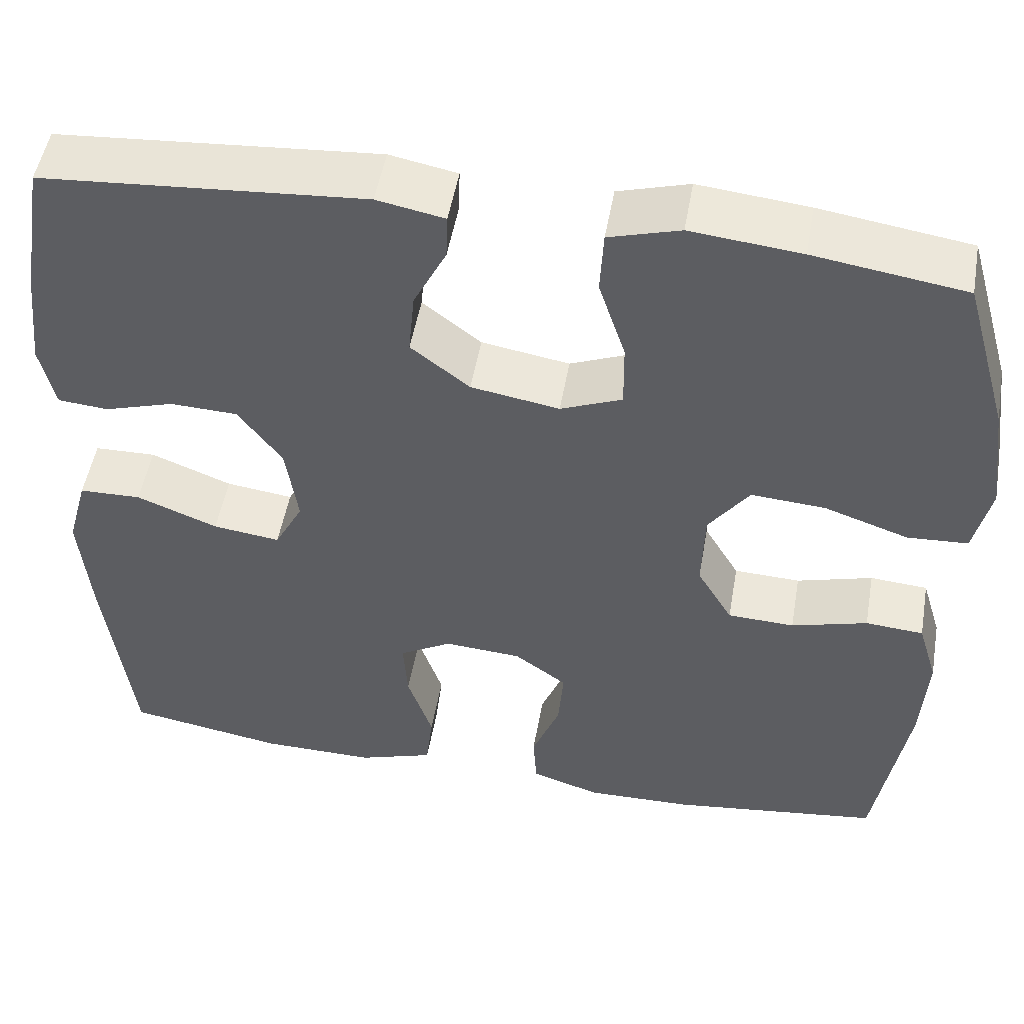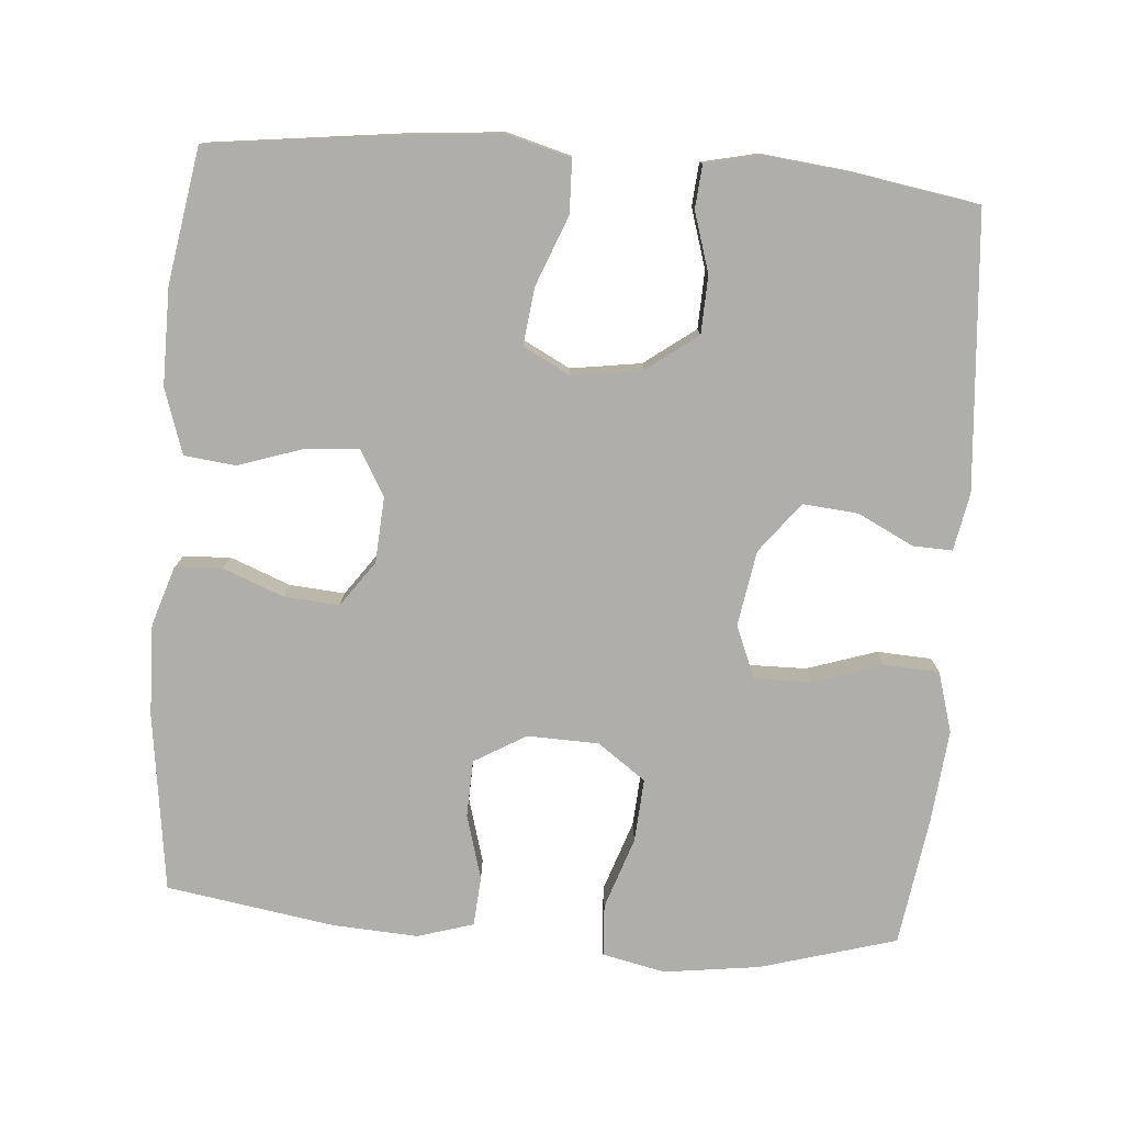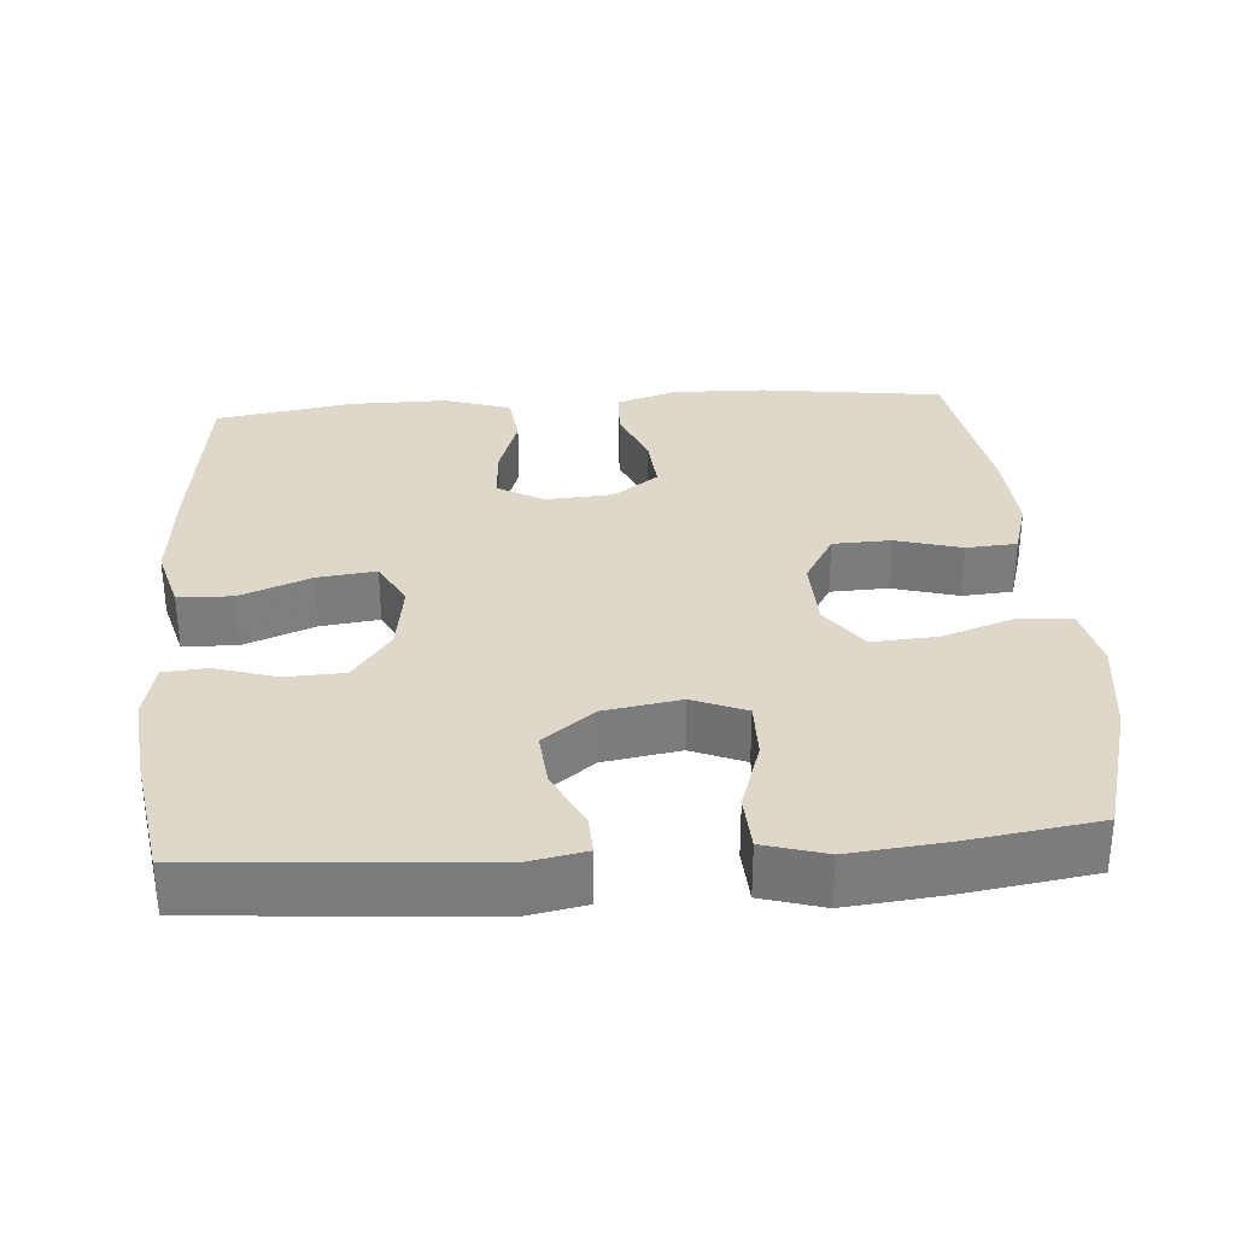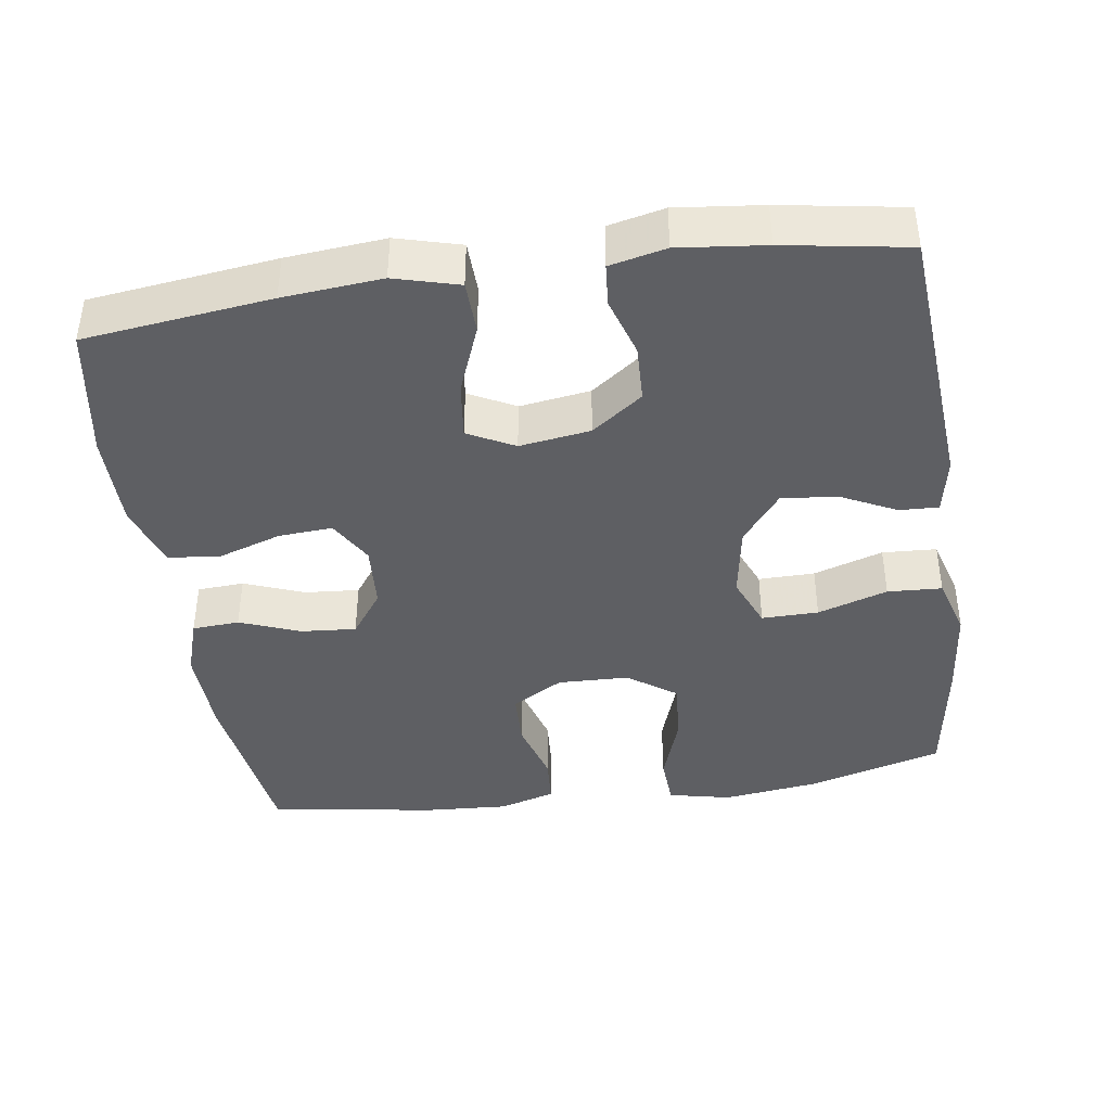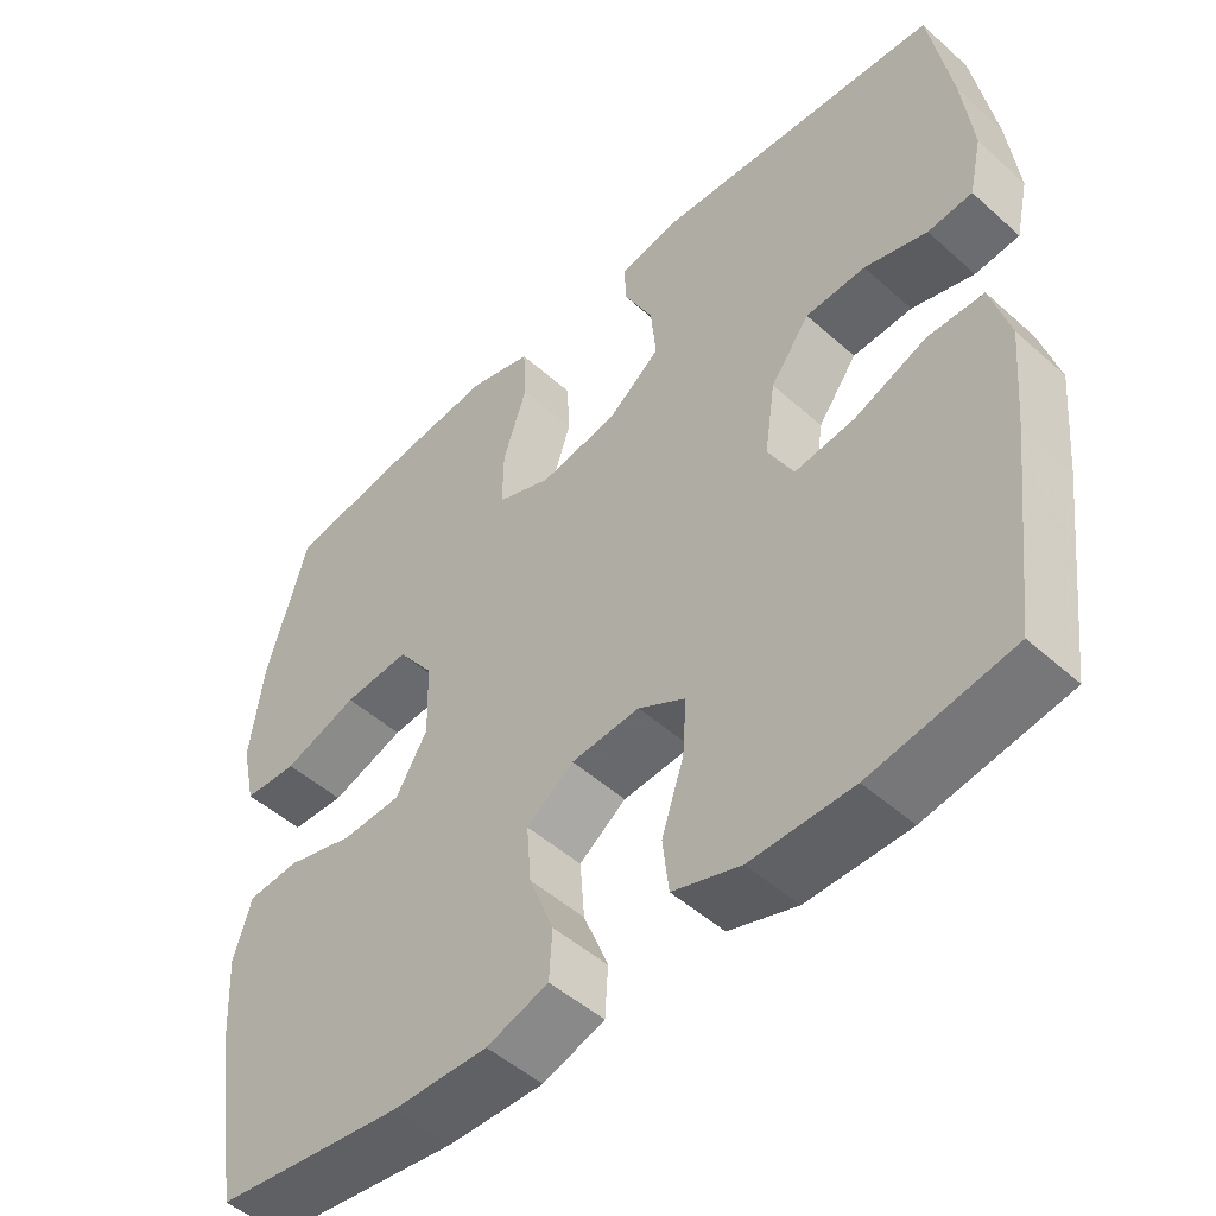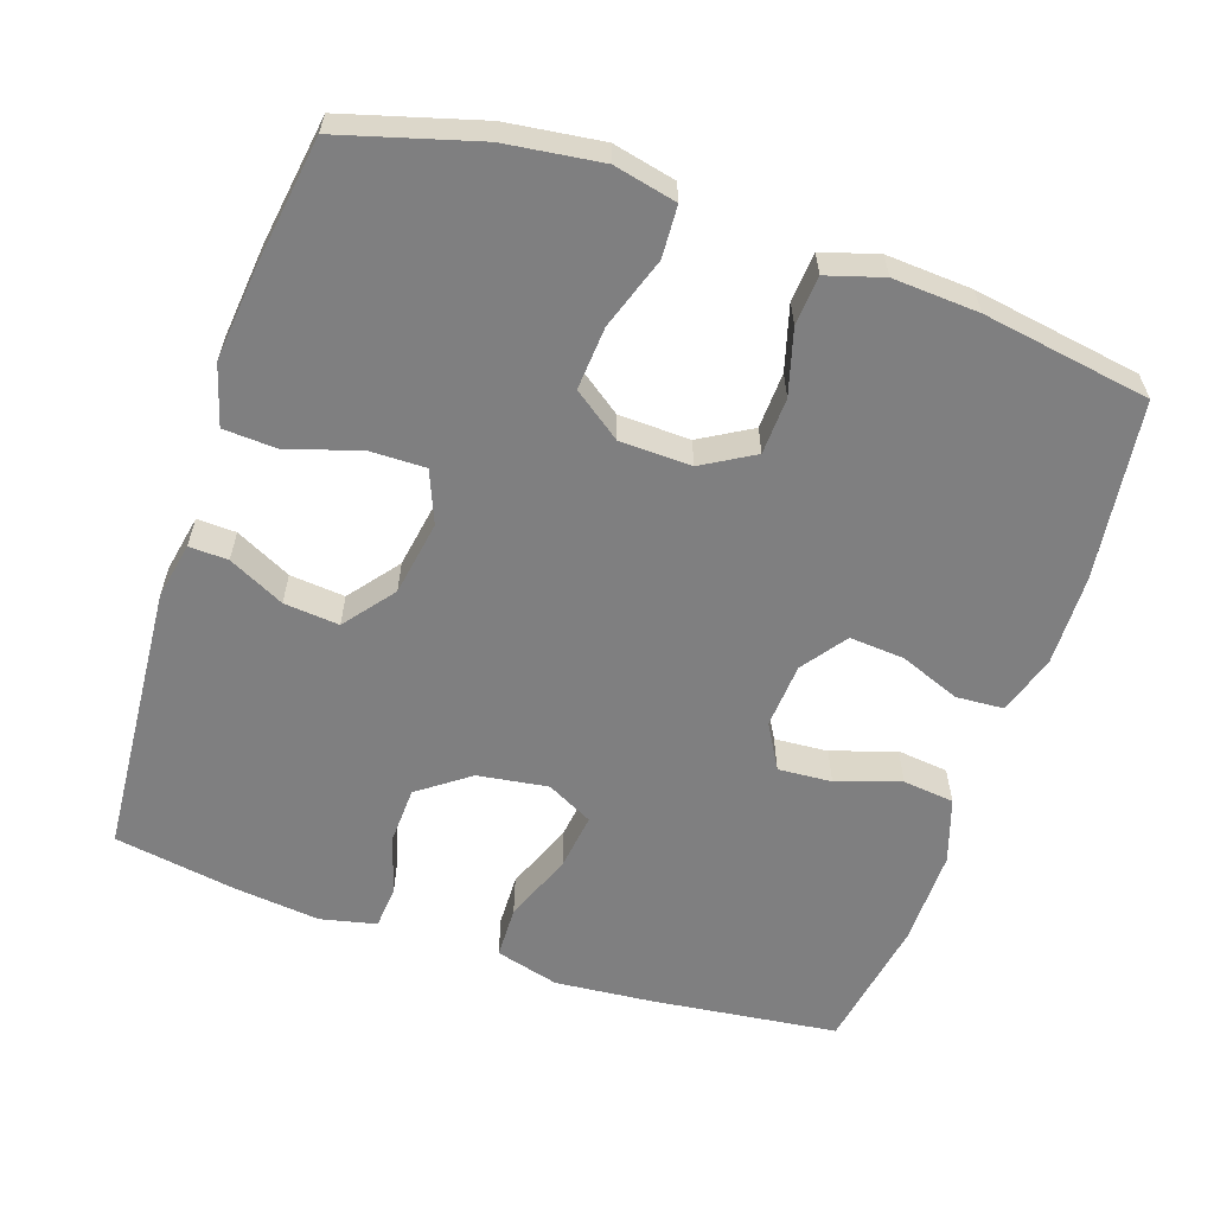
<metadata>
{"format":"obj","ext":"obj","renderer":"f3d","projection":"perspective","resolution":1024,"background":"white","views":[{"elev":50.7,"azim":9.9,"up":"+Z"},{"elev":-77.8,"azim":-94.4,"up":"+Y"},{"elev":31.6,"azim":-4.2,"up":"+Y"},{"elev":-40.7,"azim":-81.6,"up":"+Y"},{"elev":-49.9,"azim":-134.5,"up":"+Z"},{"elev":-59.7,"azim":71.3,"up":"+Y"}]}
</metadata>
<code>
v -0.5 0.07 0.5
v -0.127 0.07 0.529
v -0.049 0.07 0.514
v -0.051 0.07 0.461
v -0.089 0.07 0.385
v -0.096 0.07 0.31
v -0.028 0.07 0.257
v 0.074 0.07 0.24
v 0.145 0.07 0.269
v 0.144 0.07 0.346
v 0.113 0.07 0.441
v 0.117 0.07 0.515
v 0.199 0.07 0.539
v 0.326 0.07 0.526
v 0.5 0.07 0.5
v 0.553 0.07 0.315
v 0.57 0.07 0.185
v 0.551 0.07 0.1
v 0.481 0.07 0.096
v 0.384 0.07 0.129
v 0.298 0.07 0.135
v 0.251 0.07 0.07
v 0.248 0.07 -0.027
v 0.289 0.07 -0.097
v 0.366 0.07 -0.1
v 0.454 0.07 -0.075
v 0.521 0.07 -0.08
v 0.544 0.07 -0.156
v 0.537 0.07 -0.272
v 0.5 0.07 -0.5
v 0.257 0.07 -0.532
v 0.133 0.07 -0.535
v 0.053 0.07 -0.509
v 0.049 0.07 -0.445
v 0.081 0.07 -0.363
v 0.087 0.07 -0.288
v 0.026 0.07 -0.244
v -0.063 0.07 -0.238
v -0.124 0.07 -0.273
v -0.119 0.07 -0.346
v -0.09 0.07 -0.433
v -0.098 0.07 -0.503
v -0.186 0.07 -0.532
v -0.318 0.07 -0.531
v -0.5 0.07 -0.5
v -0.531 0.07 -0.247
v -0.543 0.07 -0.113
v -0.519 0.07 -0.026
v -0.447 0.07 -0.024
v -0.353 0.07 -0.061
v -0.275 0.07 -0.071
v -0.242 0.07 -0.008
v -0.256 0.07 0.088
v -0.307 0.07 0.157
v -0.385 0.07 0.16
v -0.466 0.07 0.135
v -0.524 0.07 0.14
v -0.541 0.07 0.216
v -0.528 0.07 0.333
v -0.5 0 0.5
v -0.127 0 0.529
v -0.049 0 0.514
v -0.051 0 0.461
v -0.089 0 0.385
v -0.096 0 0.31
v -0.028 0 0.257
v 0.074 0 0.24
v 0.145 0 0.269
v 0.144 0 0.346
v 0.113 0 0.441
v 0.117 0 0.515
v 0.199 0 0.539
v 0.326 0 0.526
v 0.5 0 0.5
v 0.553 0 0.315
v 0.57 0 0.185
v 0.551 0 0.1
v 0.481 0 0.096
v 0.384 0 0.129
v 0.298 0 0.135
v 0.251 0 0.07
v 0.248 0 -0.027
v 0.289 0 -0.097
v 0.366 0 -0.1
v 0.454 0 -0.075
v 0.521 0 -0.08
v 0.544 0 -0.156
v 0.537 0 -0.272
v 0.5 0 -0.5
v 0.257 0 -0.532
v 0.133 0 -0.535
v 0.053 0 -0.509
v 0.049 0 -0.445
v 0.081 0 -0.363
v 0.087 0 -0.288
v 0.026 0 -0.244
v -0.063 0 -0.238
v -0.124 0 -0.273
v -0.119 0 -0.346
v -0.09 0 -0.433
v -0.098 0 -0.503
v -0.186 0 -0.532
v -0.318 0 -0.531
v -0.5 0 -0.5
v -0.531 0 -0.247
v -0.543 0 -0.113
v -0.519 0 -0.026
v -0.447 0 -0.024
v -0.353 0 -0.061
v -0.275 0 -0.071
v -0.242 0 -0.008
v -0.256 0 0.088
v -0.307 0 0.157
v -0.385 0 0.16
v -0.466 0 0.135
v -0.524 0 0.14
v -0.541 0 0.216
v -0.528 0 0.333
f 55 56 57 58
f 54 55 58 59
f 47 48 49 50
f 47 50 51
f 46 47 51
f 45 46 51
f 44 45 51
f 43 44 51 52
f 40 41 42 43
f 39 40 43 52
f 32 33 34 35
f 32 35 36
f 31 32 36
f 30 31 36
f 29 30 36 37
f 25 26 27 28
f 24 25 28 29
f 17 18 19 20
f 17 20 21
f 16 17 21
f 15 16 21
f 14 15 21 22
f 10 11 12 13
f 9 10 13 14
f 2 3 4 5
f 2 5 6
f 54 59 1 2
f 53 54 2 6
f 38 39 52 53
f 38 53 6 7
f 24 29 37 38
f 23 24 38 7
f 22 23 7 8
f 9 14 22
f 8 9 22
f 117 116 115 114
f 118 117 114 113
f 109 108 107 106
f 110 109 106
f 110 106 105
f 110 105 104
f 110 104 103
f 111 110 103 102
f 102 101 100 99
f 111 102 99 98
f 94 93 92 91
f 95 94 91
f 95 91 90
f 95 90 89
f 96 95 89 88
f 87 86 85 84
f 88 87 84 83
f 79 78 77 76
f 80 79 76
f 80 76 75
f 80 75 74
f 81 80 74 73
f 72 71 70 69
f 73 72 69 68
f 64 63 62 61
f 65 64 61
f 61 60 118 113
f 65 61 113 112
f 112 111 98 97
f 66 65 112 97
f 97 96 88 83
f 66 97 83 82
f 67 66 82 81
f 81 73 68
f 81 68 67
f 1 60 61 2
f 2 61 62 3
f 3 62 63 4
f 4 63 64 5
f 5 64 65 6
f 6 65 66 7
f 7 66 67 8
f 8 67 68 9
f 9 68 69 10
f 10 69 70 11
f 11 70 71 12
f 12 71 72 13
f 13 72 73 14
f 14 73 74 15
f 15 74 75 16
f 16 75 76 17
f 17 76 77 18
f 18 77 78 19
f 19 78 79 20
f 20 79 80 21
f 21 80 81 22
f 22 81 82 23
f 23 82 83 24
f 24 83 84 25
f 25 84 85 26
f 26 85 86 27
f 27 86 87 28
f 28 87 88 29
f 29 88 89 30
f 30 89 90 31
f 31 90 91 32
f 32 91 92 33
f 33 92 93 34
f 34 93 94 35
f 35 94 95 36
f 36 95 96 37
f 37 96 97 38
f 38 97 98 39
f 39 98 99 40
f 40 99 100 41
f 41 100 101 42
f 42 101 102 43
f 43 102 103 44
f 44 103 104 45
f 45 104 105 46
f 46 105 106 47
f 47 106 107 48
f 48 107 108 49
f 49 108 109 50
f 50 109 110 51
f 51 110 111 52
f 52 111 112 53
f 53 112 113 54
f 54 113 114 55
f 55 114 115 56
f 56 115 116 57
f 57 116 117 58
f 58 117 118 59
f 59 118 60 1

</code>
